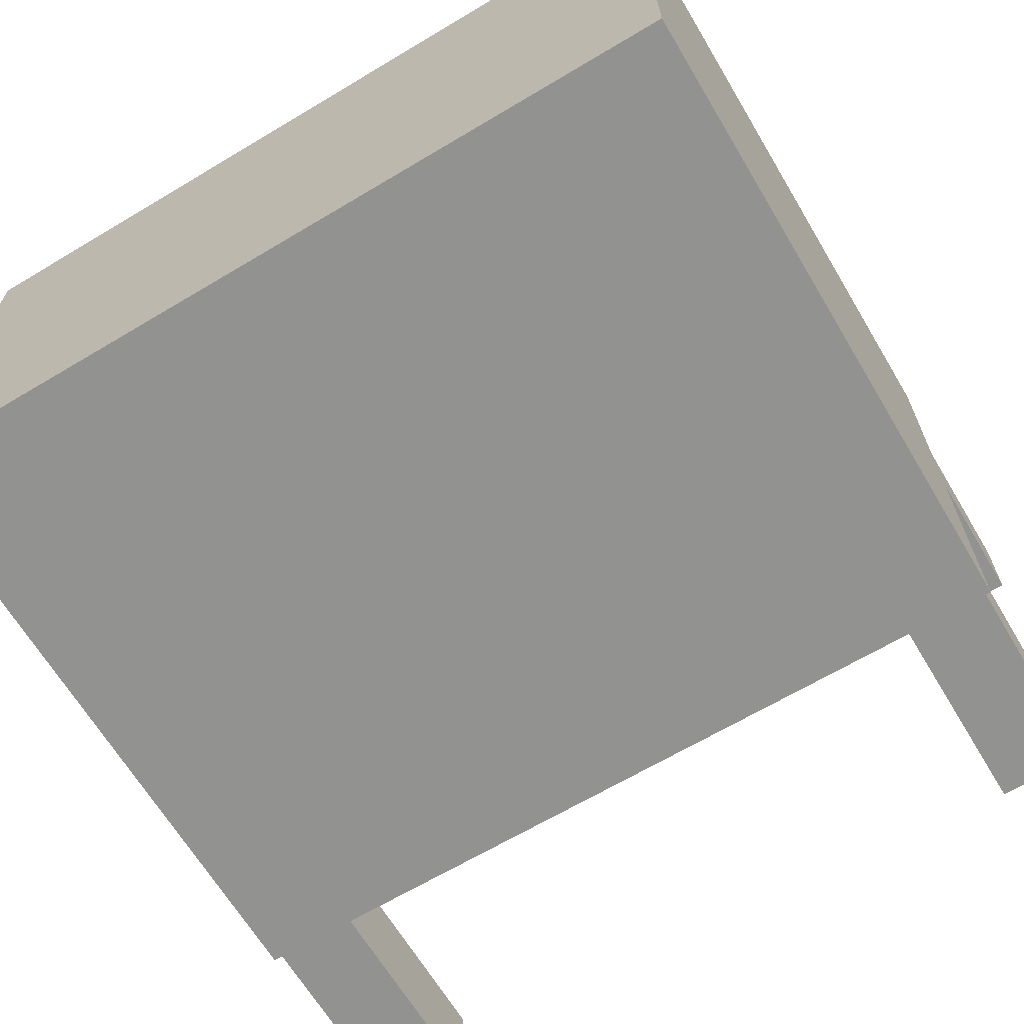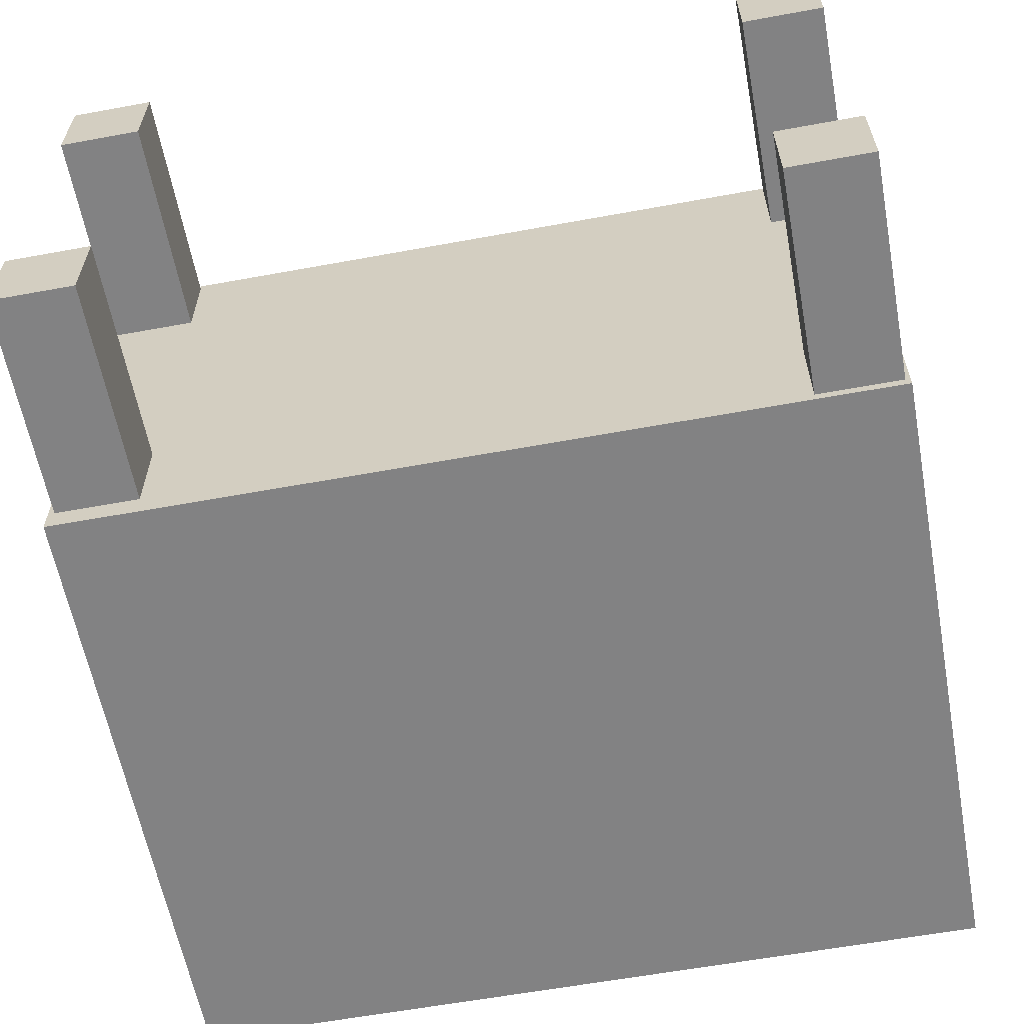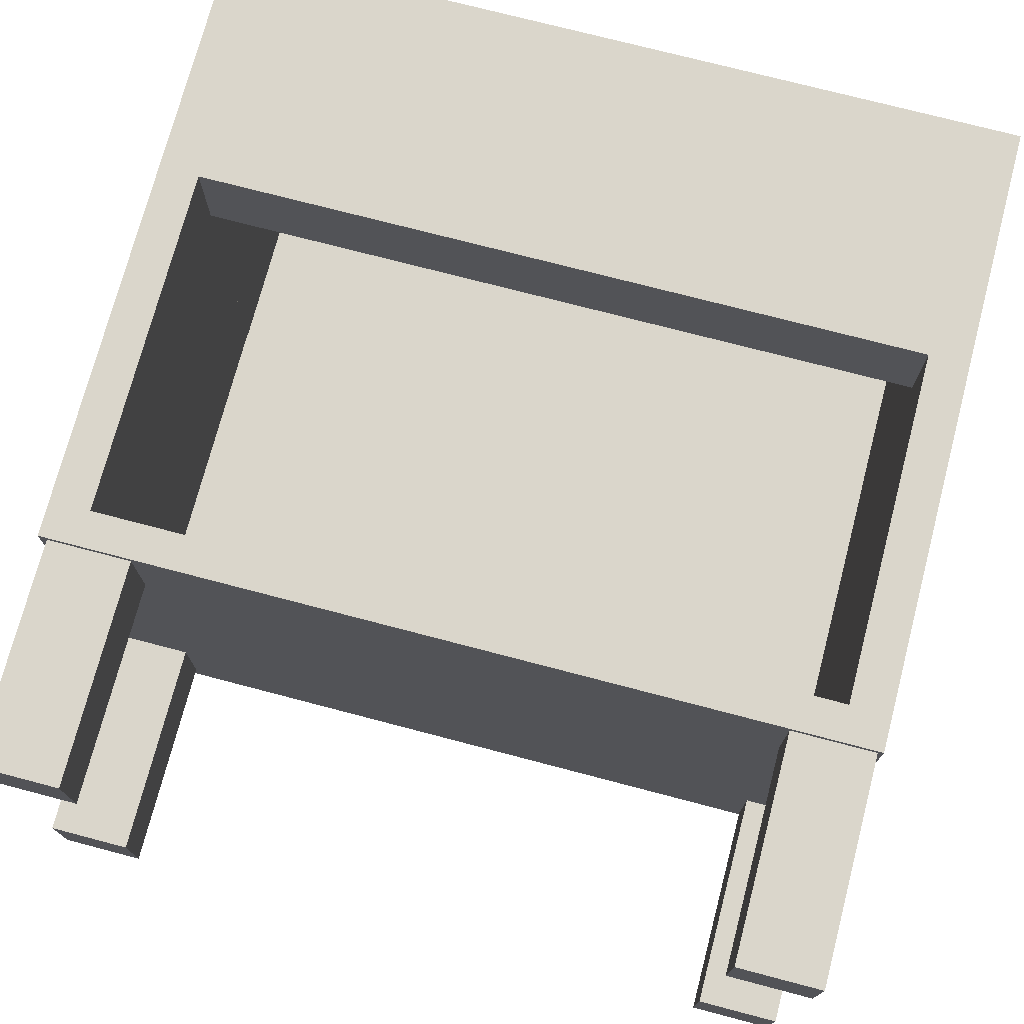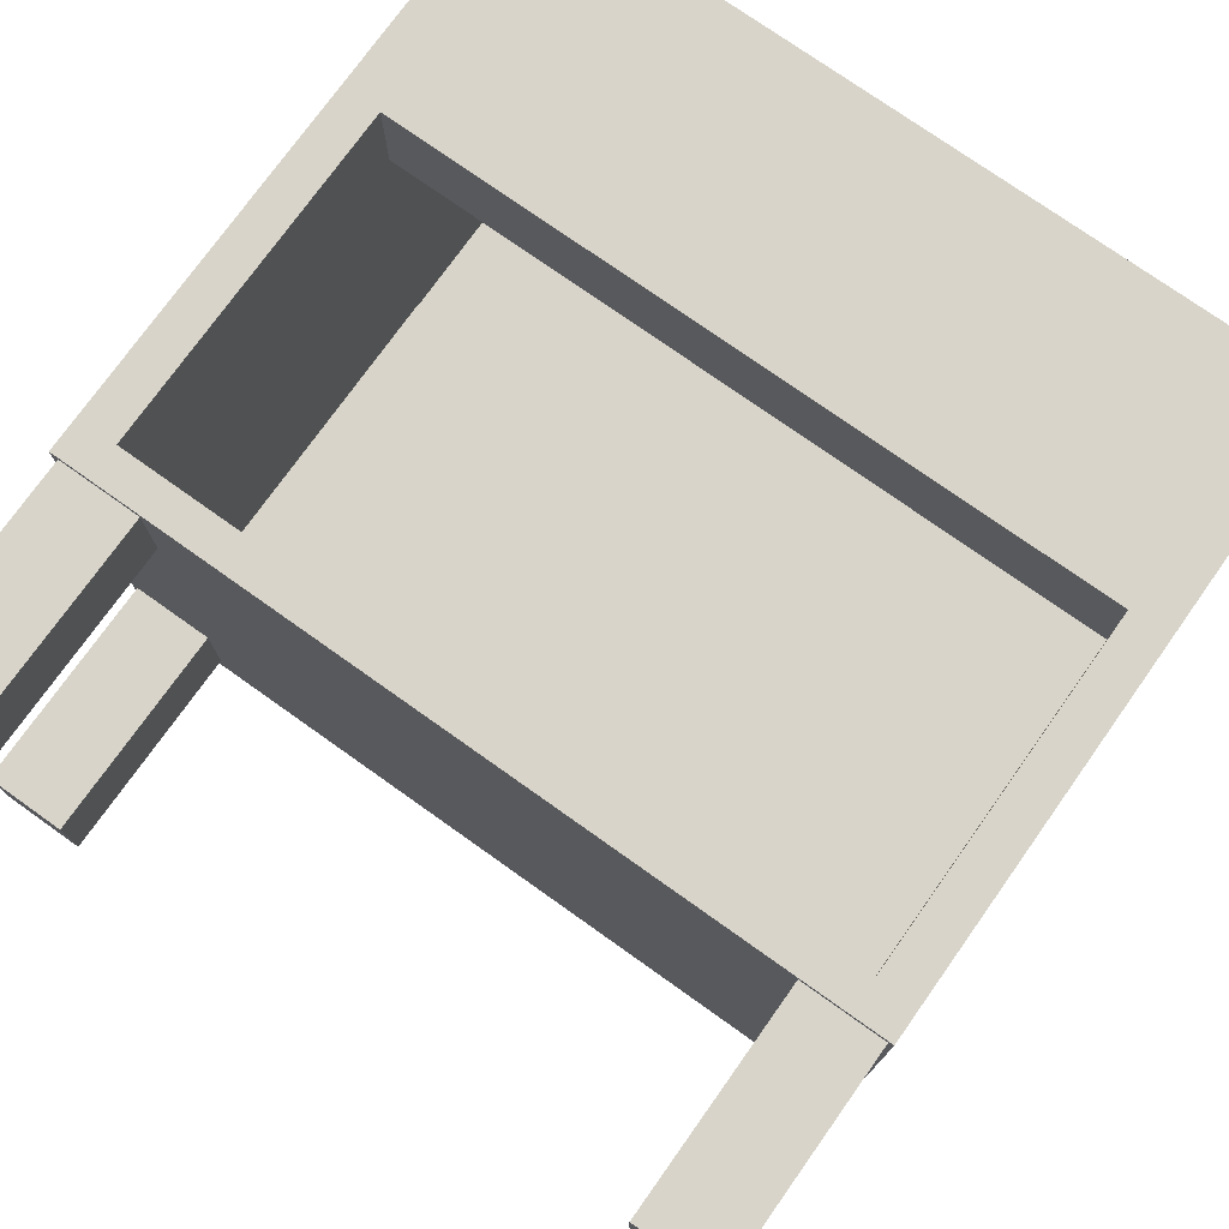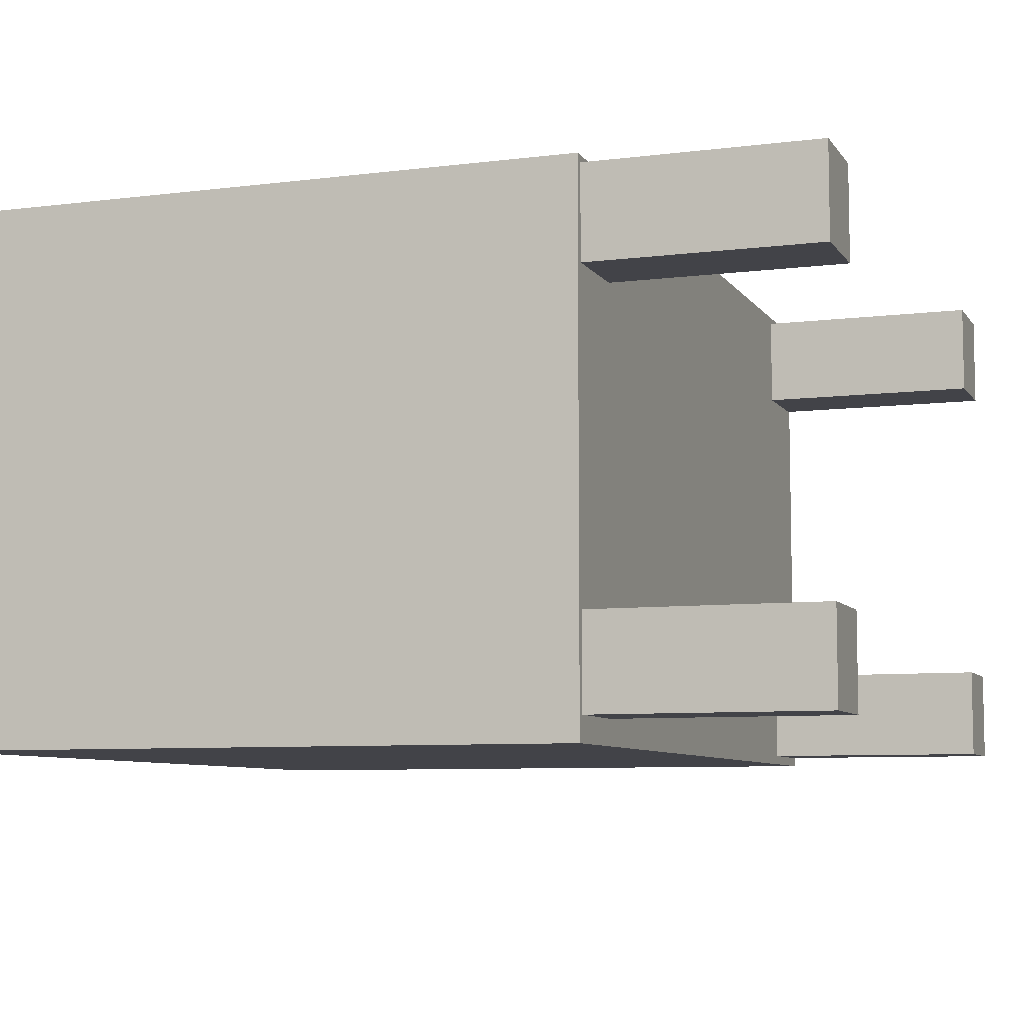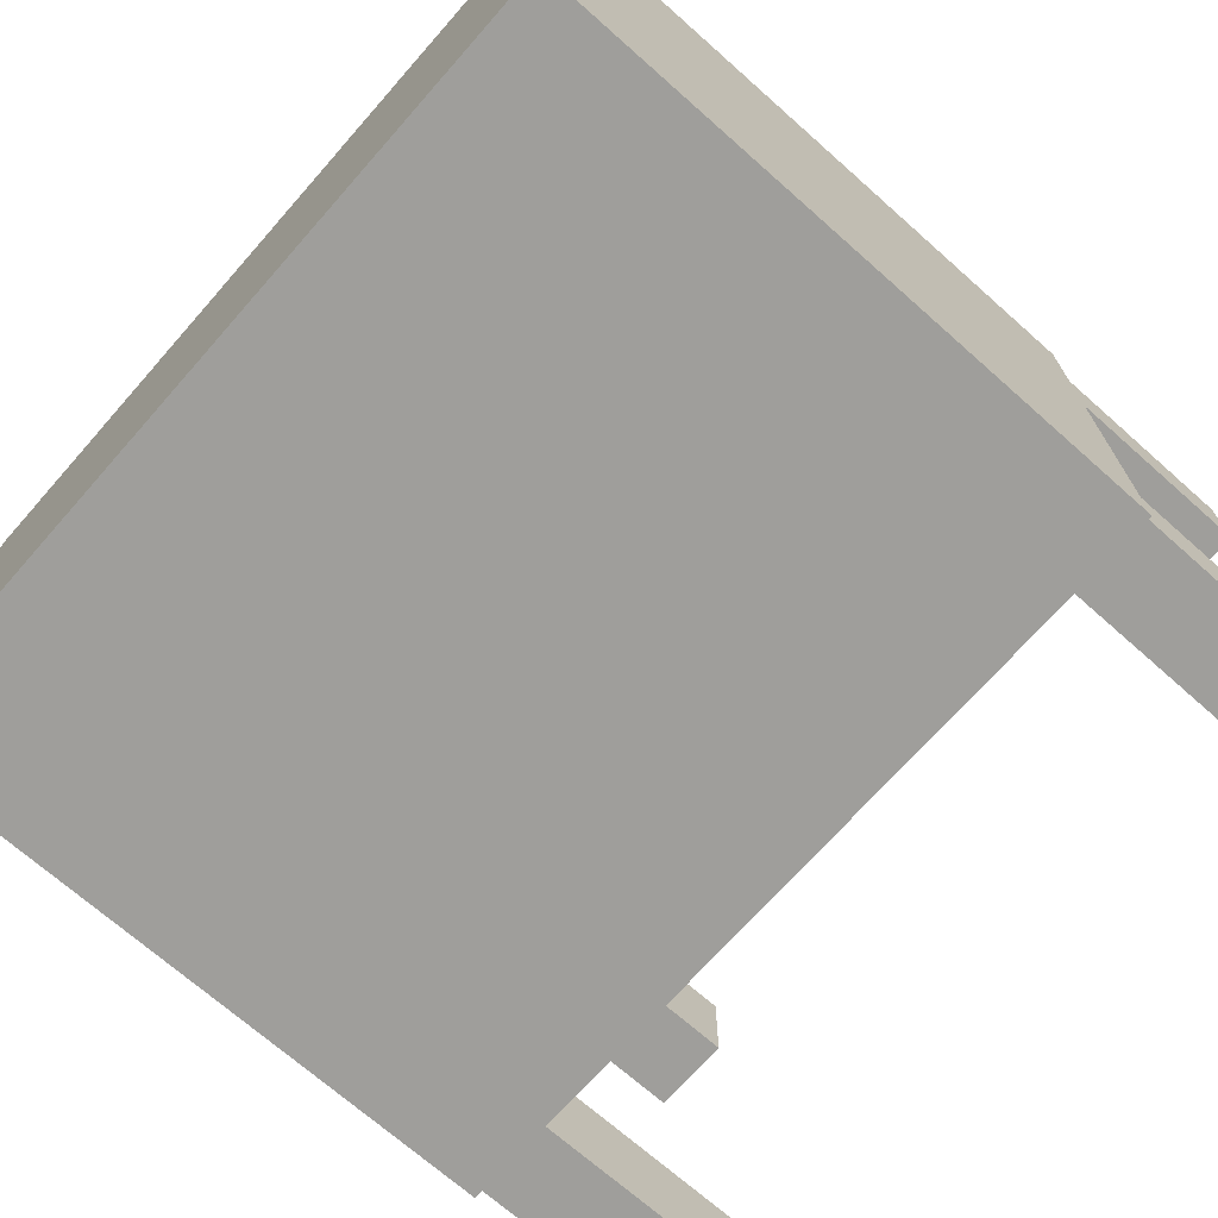
<metadata>
{"format":"obj","ext":"obj","renderer":"f3d","projection":"perspective","resolution":1024,"background":"white","views":[{"elev":-66.2,"azim":30.9,"up":"+Z"},{"elev":-60.8,"azim":-169.4,"up":"+Z"},{"elev":74.1,"azim":-165.3,"up":"+Z"},{"elev":75.4,"azim":-144.6,"up":"+Z"},{"elev":-7.6,"azim":109.7,"up":"+Z"},{"elev":-70.8,"azim":48.5,"up":"+Z"}]}
</metadata>
<code>
g default
v -2.904 -0.3196 1.85
v 2.904 -0.3196 1.85
v -2.904 4.223 1.85
v 2.904 4.223 1.85
v -2.904 4.223 -1.85
v 2.904 4.223 -1.85
v -2.904 -0.3196 -1.85
v 2.904 -0.3196 -1.85
v -2.614 1.445 1.85
v 2.614 1.445 1.85
v 2.614 3.967 1.85
v -2.614 3.967 1.85
v -2.614 1.445 -1.343
v 2.614 1.445 -1.343
v 2.614 3.967 -1.343
v -2.614 3.967 -1.343
v -2.614 1.445 1.155
v 2.614 1.445 1.155
v 2.614 1.445 -1.36
v -2.614 1.445 -1.36
v -2.614 0.1436 1.155
v 2.614 0.1436 1.155
v 2.614 0.1436 -1.36
v -2.614 0.1436 -1.36
g pCube1
f 13 14 15 16
f 3 4 6 5
f 5 6 8 7
f 7 8 2 1
f 2 8 6 4
f 7 1 3 5
f 1 2 10 9
f 2 4 11 10
f 4 3 12 11
f 3 1 9 12
f 21 22 23 24
f 10 11 15 14
f 11 12 16 15
f 12 9 13 16
f 9 10 18 17
f 10 14 19 18
f 14 13 20 19
f 13 9 17 20
f 17 18 22 21
f 18 19 23 22
f 19 20 24 23
f 20 17 21 24
g default
v -2.869 4.218 -1.138
v -2.276 4.218 -1.138
v -2.869 5.809 -1.138
v -2.276 5.809 -1.138
v -2.869 5.809 -1.784
v -2.276 5.809 -1.784
v -2.869 4.218 -1.784
v -2.276 4.218 -1.784
g pCube2
f 25 26 28 27
f 27 28 30 29
f 29 30 32 31
f 31 32 26 25
f 26 32 30 28
f 31 25 27 29
g default
v -2.869 4.218 1.802
v -2.276 4.218 1.802
v -2.869 5.809 1.802
v -2.276 5.809 1.802
v -2.869 5.809 1.155
v -2.276 5.809 1.155
v -2.869 4.218 1.155
v -2.276 4.218 1.155
g pCube3
f 33 34 36 35
f 35 36 38 37
f 37 38 40 39
f 39 40 34 33
f 34 40 38 36
f 39 33 35 37
g default
v 2.256 4.218 1.802
v 2.849 4.218 1.802
v 2.256 5.809 1.802
v 2.849 5.809 1.802
v 2.256 5.809 1.155
v 2.849 5.809 1.155
v 2.256 4.218 1.155
v 2.849 4.218 1.155
g pCube4
f 41 42 44 43
f 43 44 46 45
f 45 46 48 47
f 47 48 42 41
f 42 48 46 44
f 47 41 43 45
g default
v 2.266 4.218 -1.029
v 2.858 4.218 -1.029
v 2.266 5.809 -1.029
v 2.858 5.809 -1.029
v 2.266 5.809 -1.676
v 2.858 5.809 -1.676
v 2.266 4.218 -1.676
v 2.858 4.218 -1.676
g pCube5
f 49 50 52 51
f 51 52 54 53
f 53 54 56 55
f 55 56 50 49
f 50 56 54 52
f 55 49 51 53

</code>
